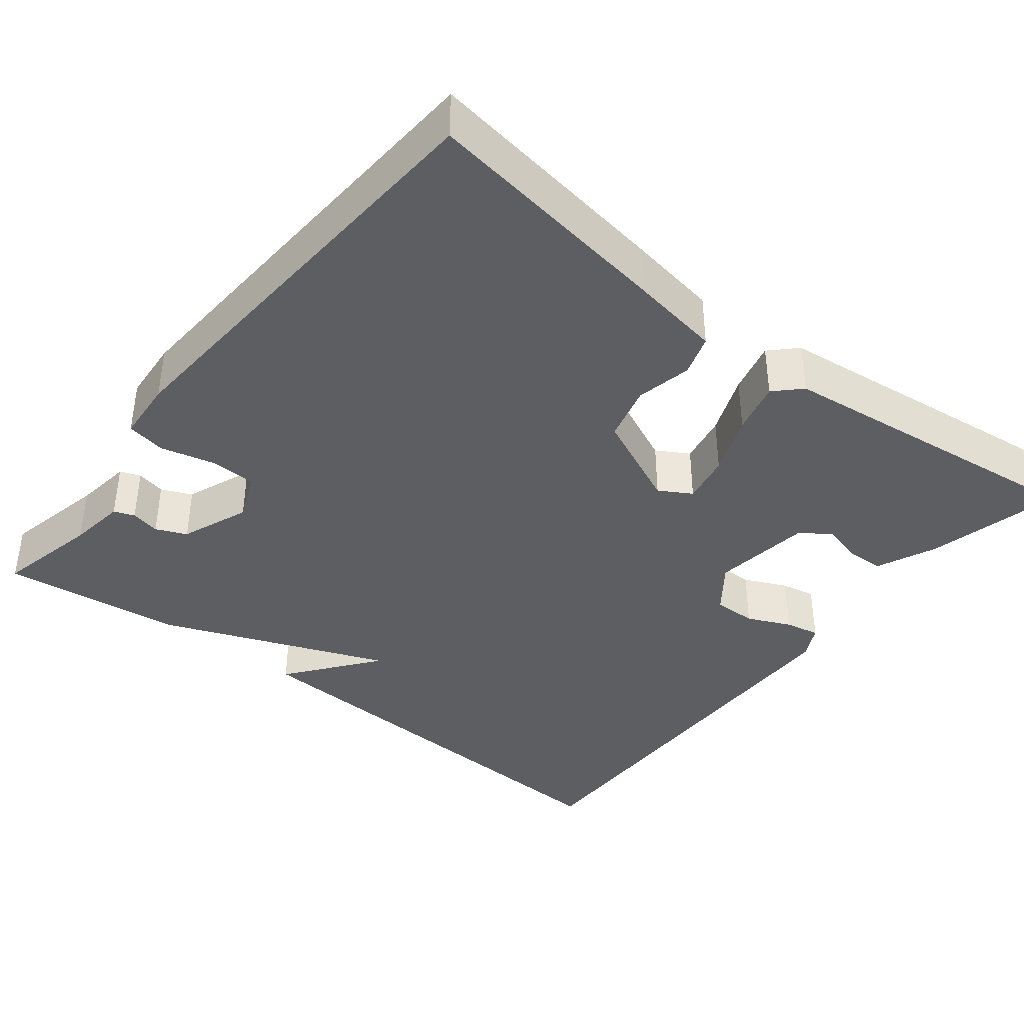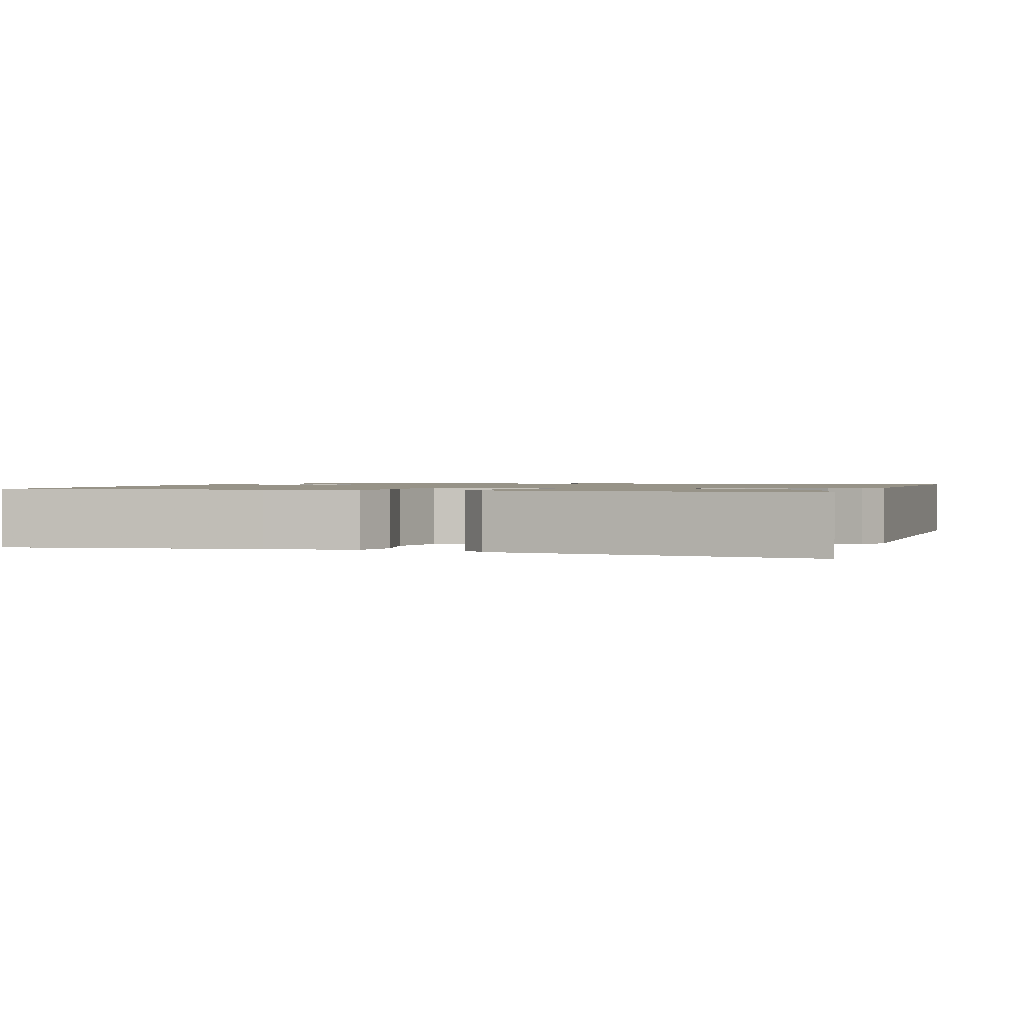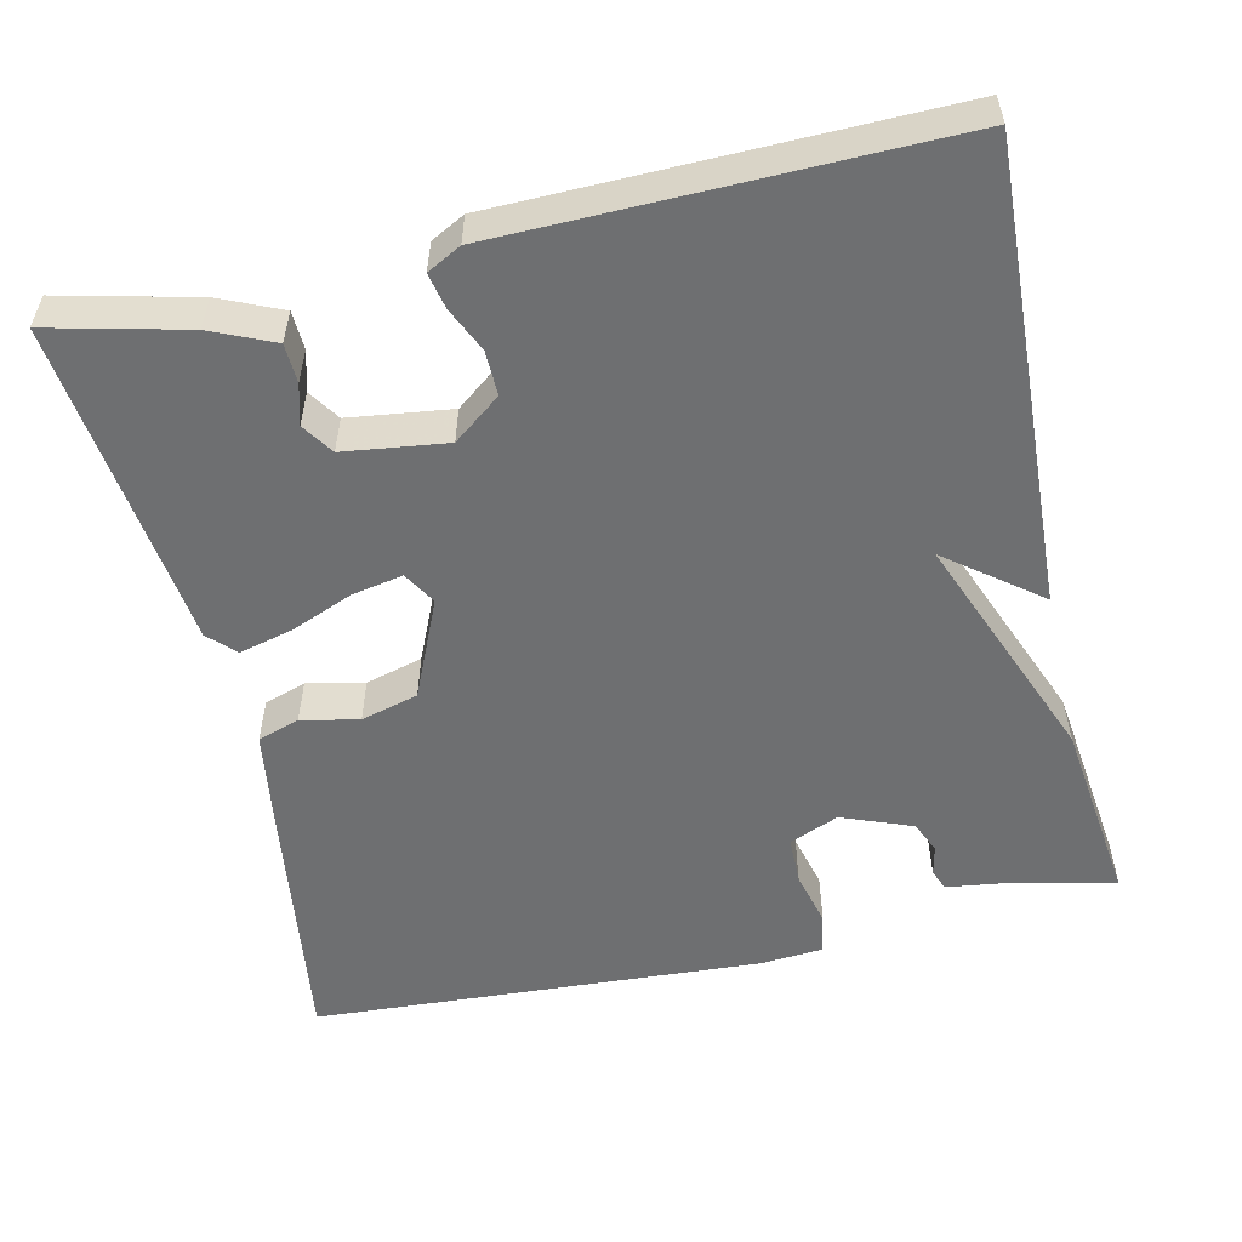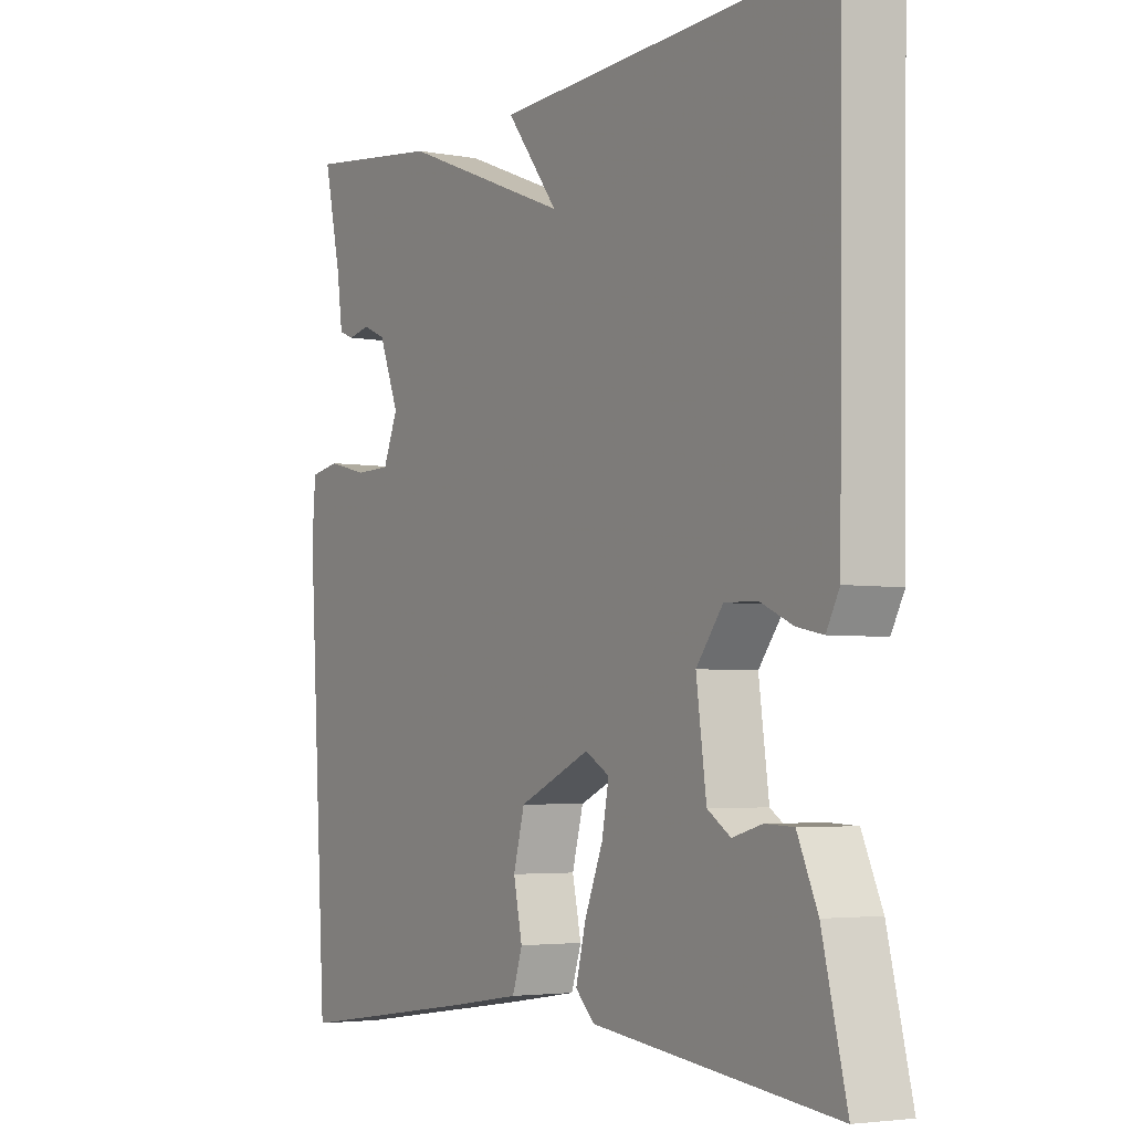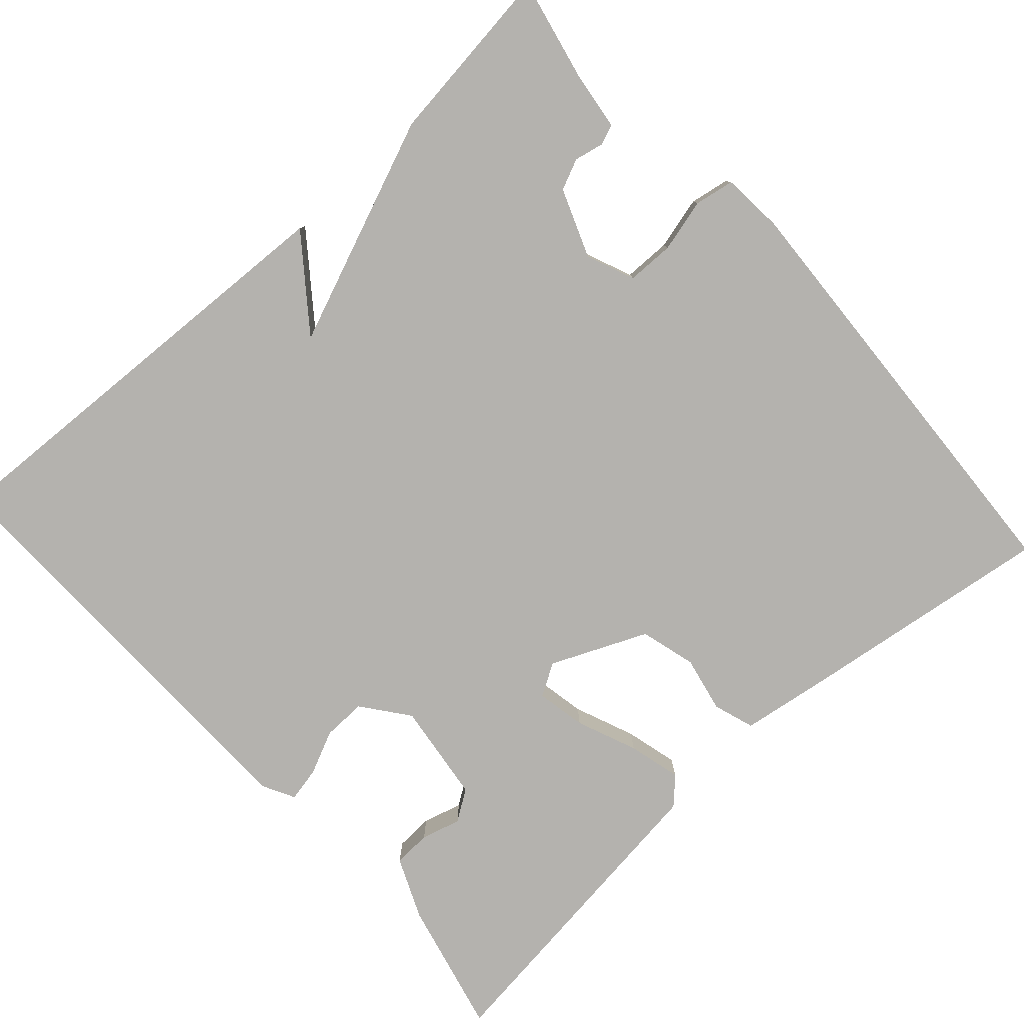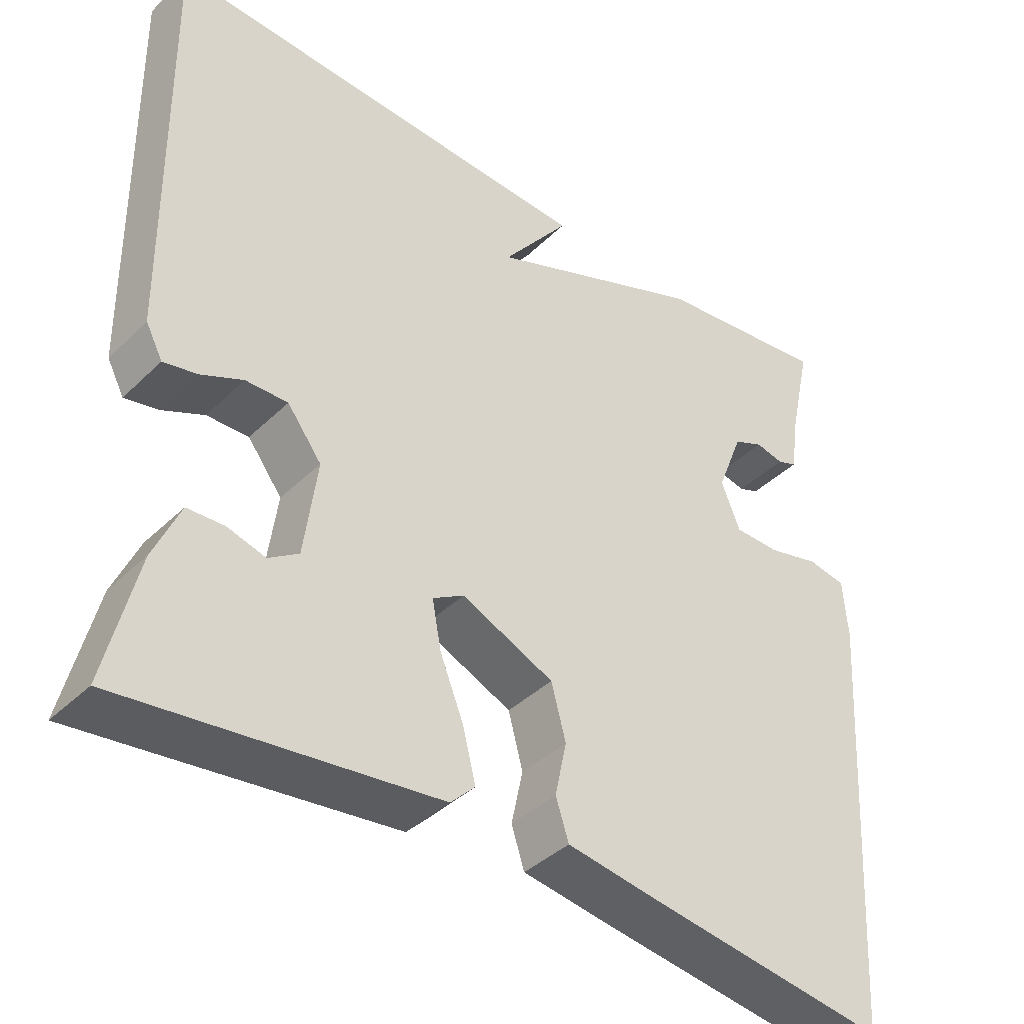
<metadata>
{"format":"obj","ext":"obj","renderer":"f3d","projection":"perspective","resolution":1024,"background":"white","views":[{"elev":-39.2,"azim":141.6,"up":"+Y"},{"elev":1.3,"azim":-162.2,"up":"+Y"},{"elev":-54.5,"azim":-77.1,"up":"+Y"},{"elev":-3.9,"azim":-121.2,"up":"+Z"},{"elev":-79.8,"azim":42.3,"up":"+Y"},{"elev":-39.8,"azim":-40.2,"up":"+Z"}]}
</metadata>
<code>
v -0.5 0.07 0.5
v 0.07 0.07 0.472
v -0.018 0.07 0.358
v 0.27 0.07 0.472
v 0.5 0.07 0.5
v 0.471 0.07 0.369
v 0.461 0.07 0.296
v 0.435 0.07 0.286
v 0.398 0.07 0.294
v 0.359 0.07 0.277
v 0.325 0.07 0.19
v 0.35 0.07 0.129
v 0.41 0.07 0.128
v 0.478 0.07 0.145
v 0.528 0.07 0.136
v 0.534 0.07 0.058
v 0.5 0.07 -0.5
v 0.179 0.07 -0.454
v 0.063 0.07 -0.436
v 0.046 0.07 -0.384
v 0.061 0.07 -0.313
v 0.042 0.07 -0.242
v -0.079 0.07 -0.188
v -0.12 0.07 -0.212
v -0.108 0.07 -0.275
v -0.077 0.07 -0.352
v -0.06 0.07 -0.419
v -0.092 0.07 -0.451
v -0.5 0.07 -0.5
v -0.459 0.07 -0.331
v -0.425 0.07 -0.254
v -0.377 0.07 -0.252
v -0.327 0.07 -0.266
v -0.288 0.07 -0.24
v -0.271 0.07 -0.113
v -0.316 0.07 -0.054
v -0.371 0.07 -0.055
v -0.426 0.07 -0.08
v -0.47 0.07 -0.089
v -0.492 0.07 -0.047
v -0.5 0 0.5
v 0.07 0 0.472
v -0.018 0 0.358
v 0.27 0 0.472
v 0.5 0 0.5
v 0.471 0 0.369
v 0.461 0 0.296
v 0.435 0 0.286
v 0.398 0 0.294
v 0.359 0 0.277
v 0.325 0 0.19
v 0.35 0 0.129
v 0.41 0 0.128
v 0.478 0 0.145
v 0.528 0 0.136
v 0.534 0 0.058
v 0.5 0 -0.5
v 0.179 0 -0.454
v 0.063 0 -0.436
v 0.046 0 -0.384
v 0.061 0 -0.313
v 0.042 0 -0.242
v -0.079 0 -0.188
v -0.12 0 -0.212
v -0.108 0 -0.275
v -0.077 0 -0.352
v -0.06 0 -0.419
v -0.092 0 -0.451
v -0.5 0 -0.5
v -0.459 0 -0.331
v -0.425 0 -0.254
v -0.377 0 -0.252
v -0.327 0 -0.266
v -0.288 0 -0.24
v -0.271 0 -0.113
v -0.316 0 -0.054
v -0.371 0 -0.055
v -0.426 0 -0.08
v -0.47 0 -0.089
v -0.492 0 -0.047
f 1 2 3
f 40 1 3
f 39 40 3
f 38 39 3
f 37 38 3
f 4 5 6
f 3 4 6
f 37 3 6
f 36 37 6
f 35 36 6
f 34 35 6
f 31 32 33
f 30 31 33
f 29 30 33
f 28 29 33
f 27 28 33
f 26 27 33
f 25 26 33 34
f 24 25 34
f 23 24 34
f 19 20 21
f 18 19 21
f 17 18 21
f 16 17 21
f 15 16 21
f 14 15 21
f 13 14 21
f 12 13 21 22
f 11 12 22 23
f 6 7 8 9
f 6 9 10
f 34 6 10
f 10 11 23 34
f 43 42 41
f 43 41 80
f 43 80 79
f 43 79 78
f 43 78 77
f 46 45 44
f 46 44 43
f 46 43 77
f 46 77 76
f 46 76 75
f 46 75 74
f 73 72 71
f 73 71 70
f 73 70 69
f 73 69 68
f 73 68 67
f 73 67 66
f 74 73 66 65
f 74 65 64
f 74 64 63
f 61 60 59
f 61 59 58
f 61 58 57
f 61 57 56
f 61 56 55
f 61 55 54
f 61 54 53
f 62 61 53 52
f 63 62 52 51
f 49 48 47 46
f 50 49 46
f 50 46 74
f 74 63 51 50
f 1 41 42 2
f 2 42 43 3
f 3 43 44 4
f 4 44 45 5
f 5 45 46 6
f 6 46 47 7
f 7 47 48 8
f 8 48 49 9
f 9 49 50 10
f 10 50 51 11
f 11 51 52 12
f 12 52 53 13
f 13 53 54 14
f 14 54 55 15
f 15 55 56 16
f 16 56 57 17
f 17 57 58 18
f 18 58 59 19
f 19 59 60 20
f 20 60 61 21
f 21 61 62 22
f 22 62 63 23
f 23 63 64 24
f 24 64 65 25
f 25 65 66 26
f 26 66 67 27
f 27 67 68 28
f 28 68 69 29
f 29 69 70 30
f 30 70 71 31
f 31 71 72 32
f 32 72 73 33
f 33 73 74 34
f 34 74 75 35
f 35 75 76 36
f 36 76 77 37
f 37 77 78 38
f 38 78 79 39
f 39 79 80 40
f 40 80 41 1

</code>
